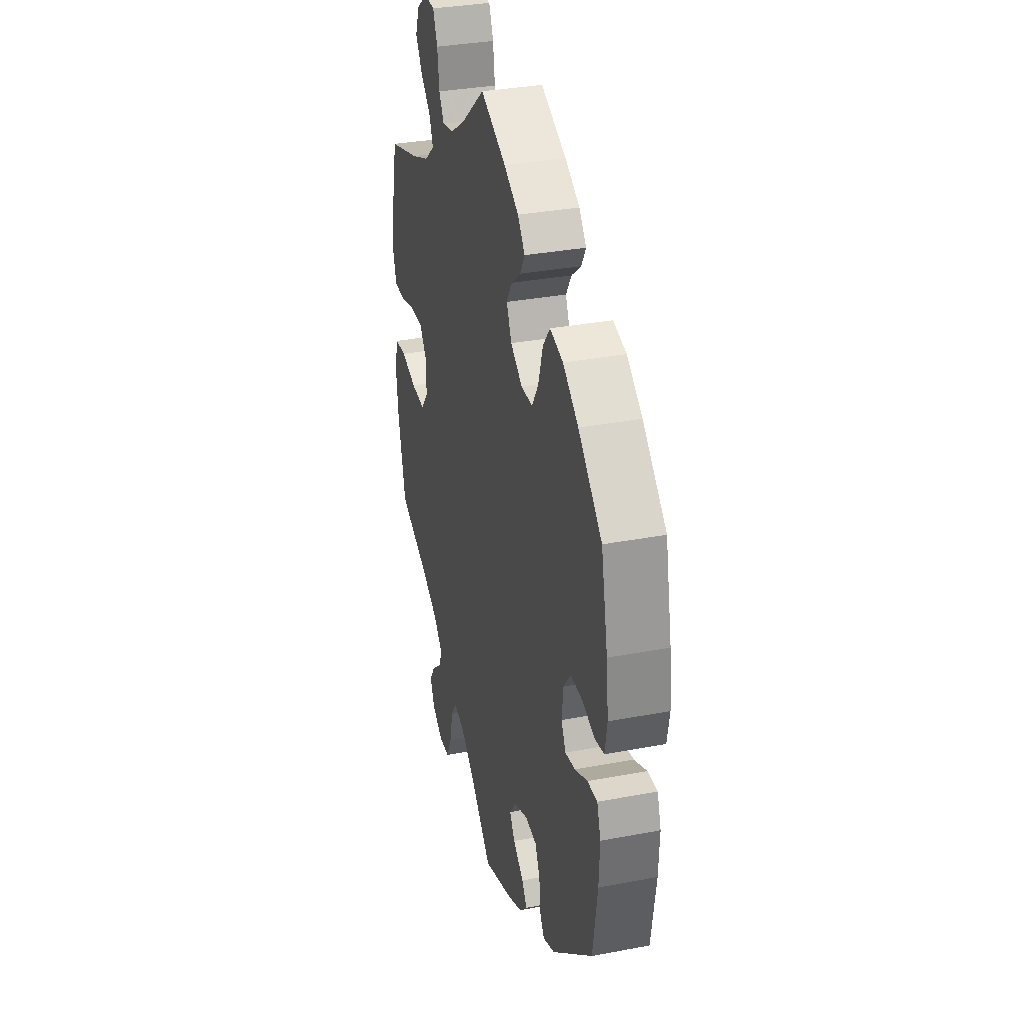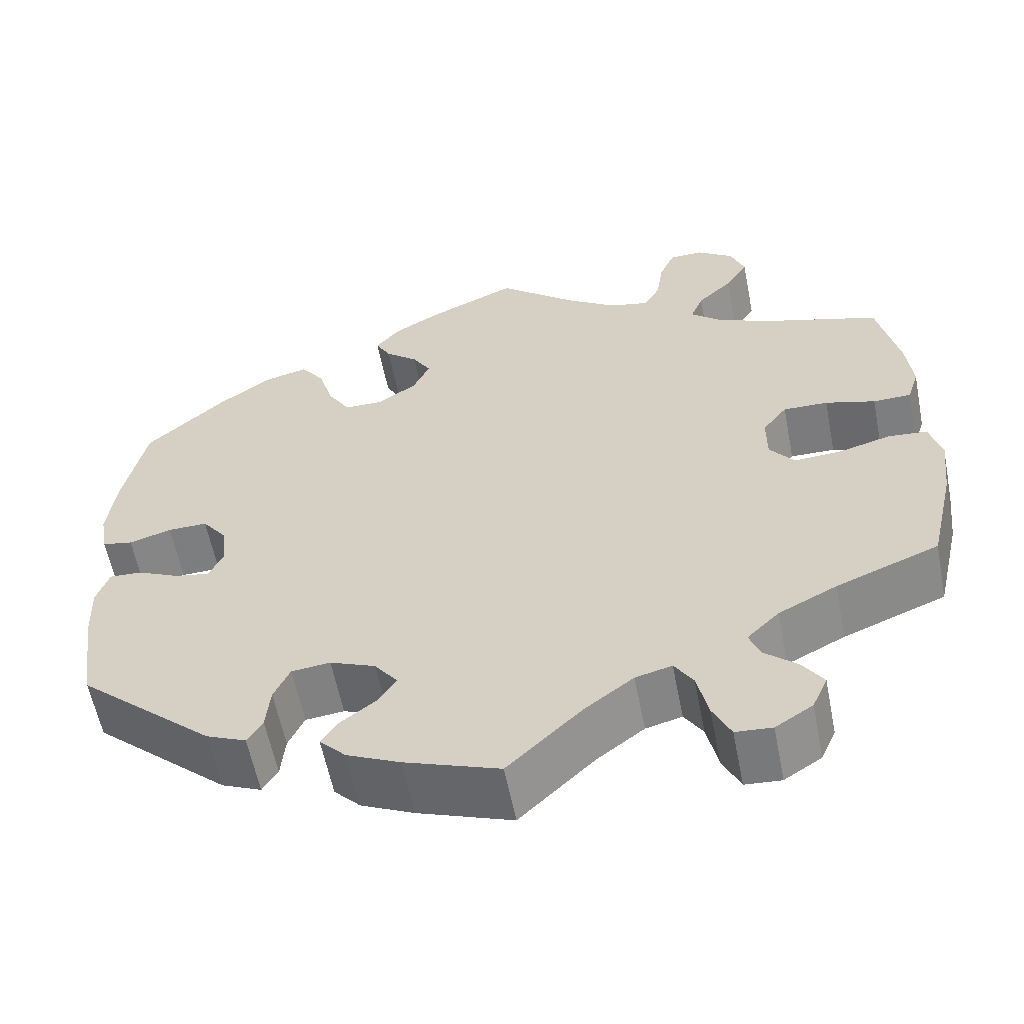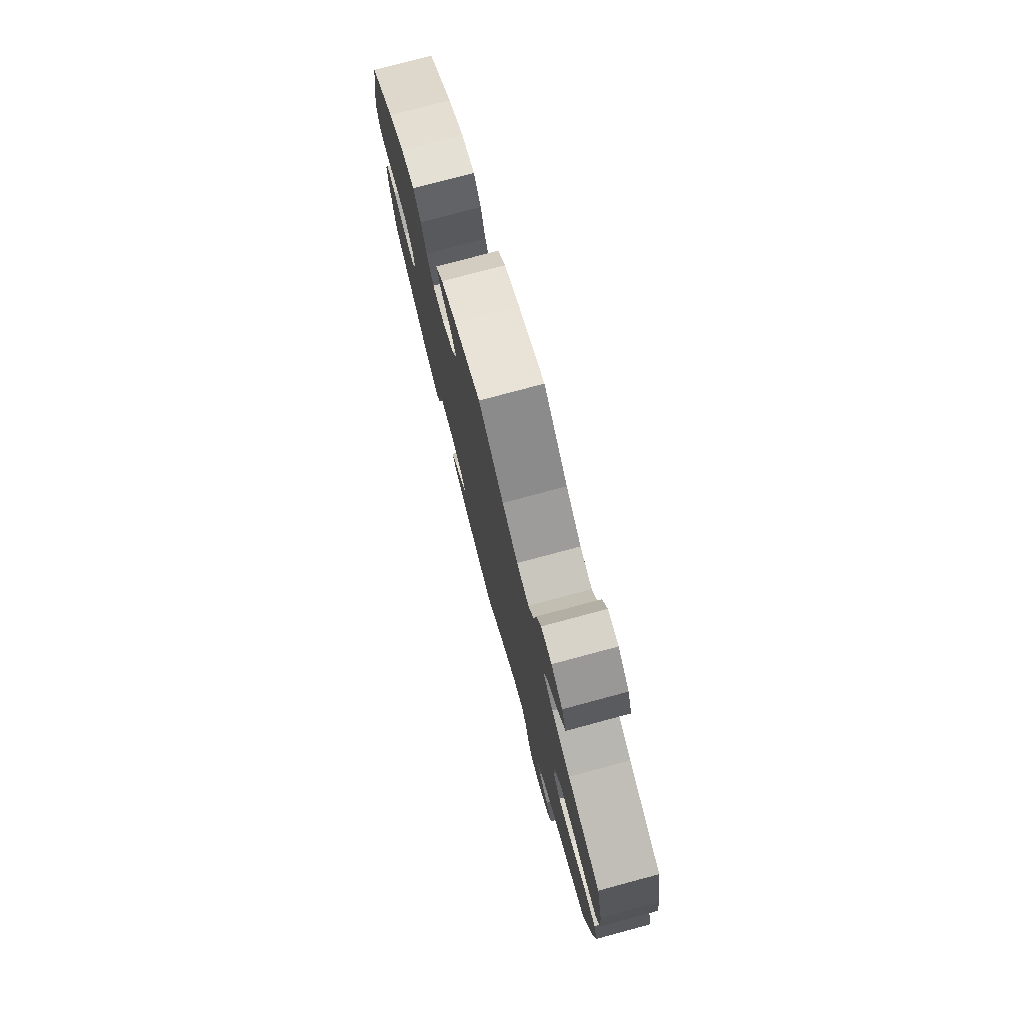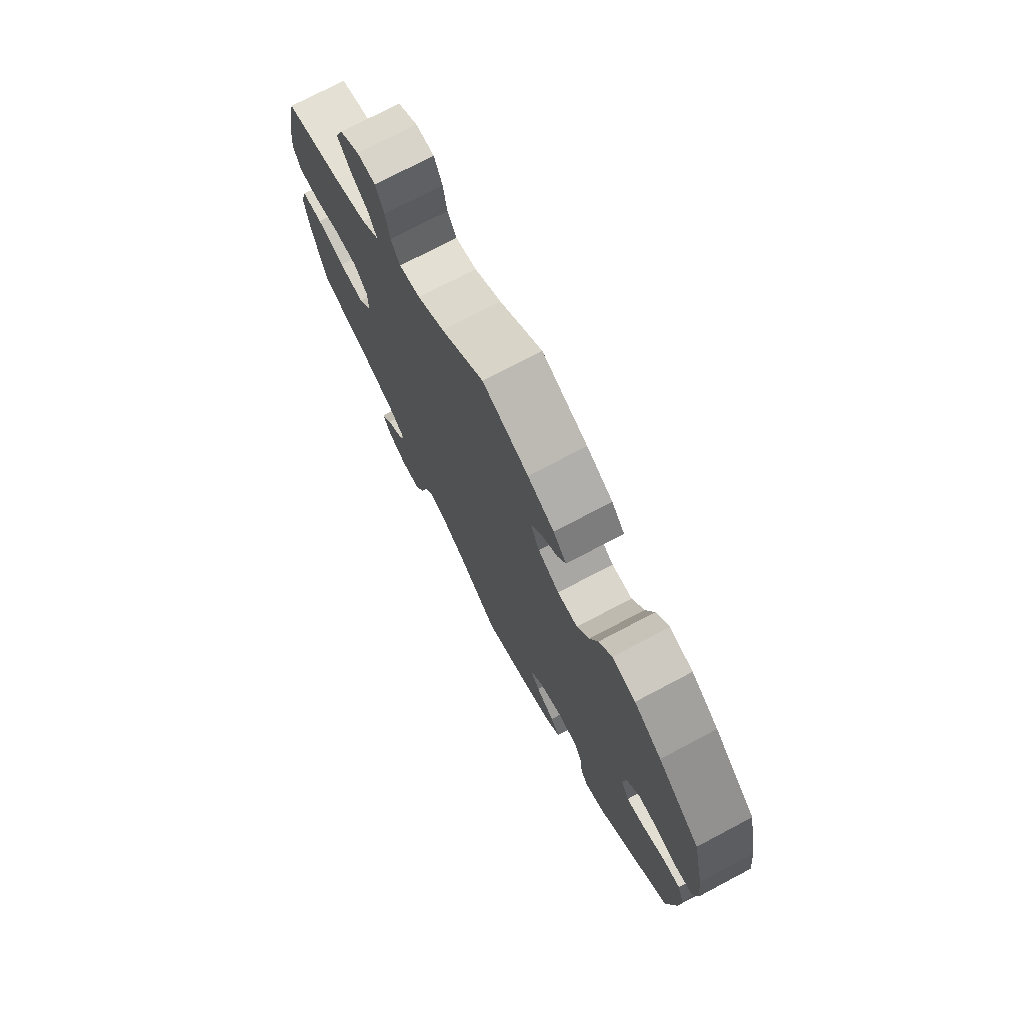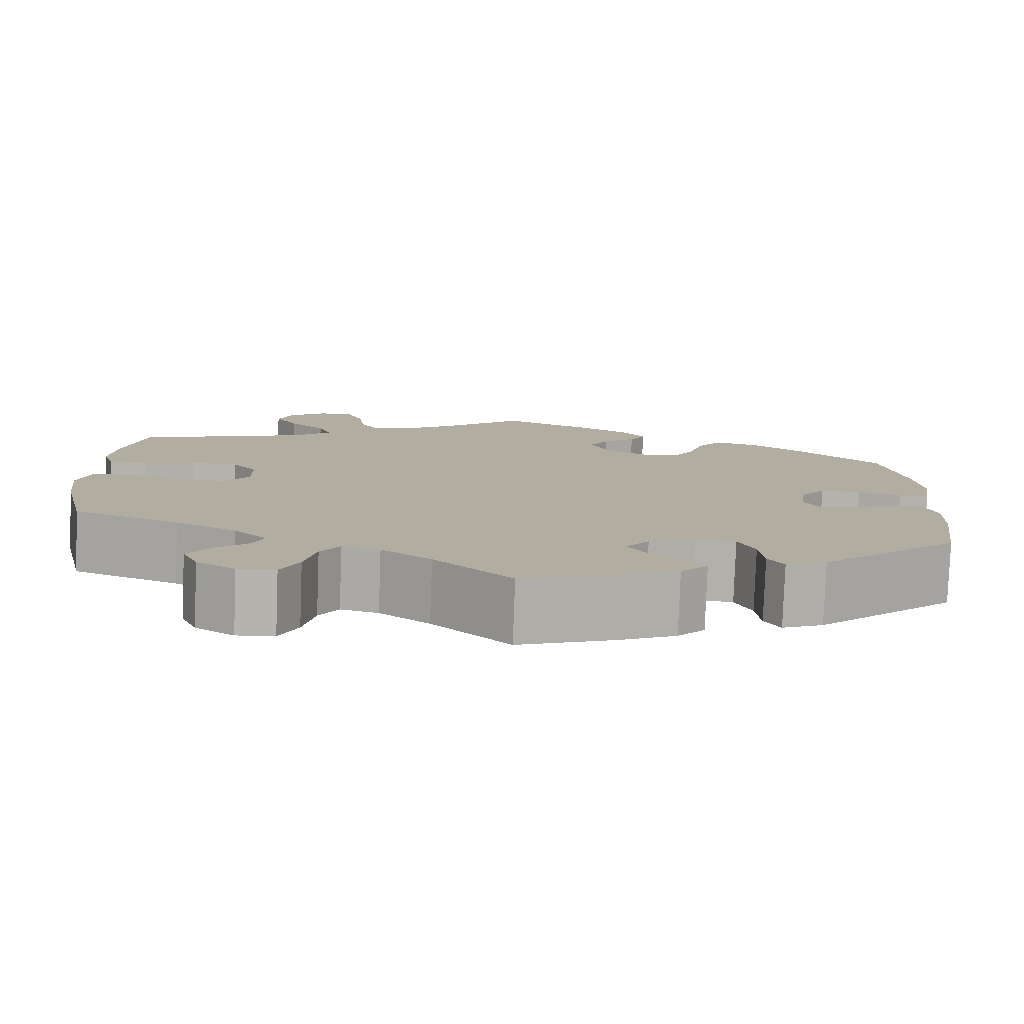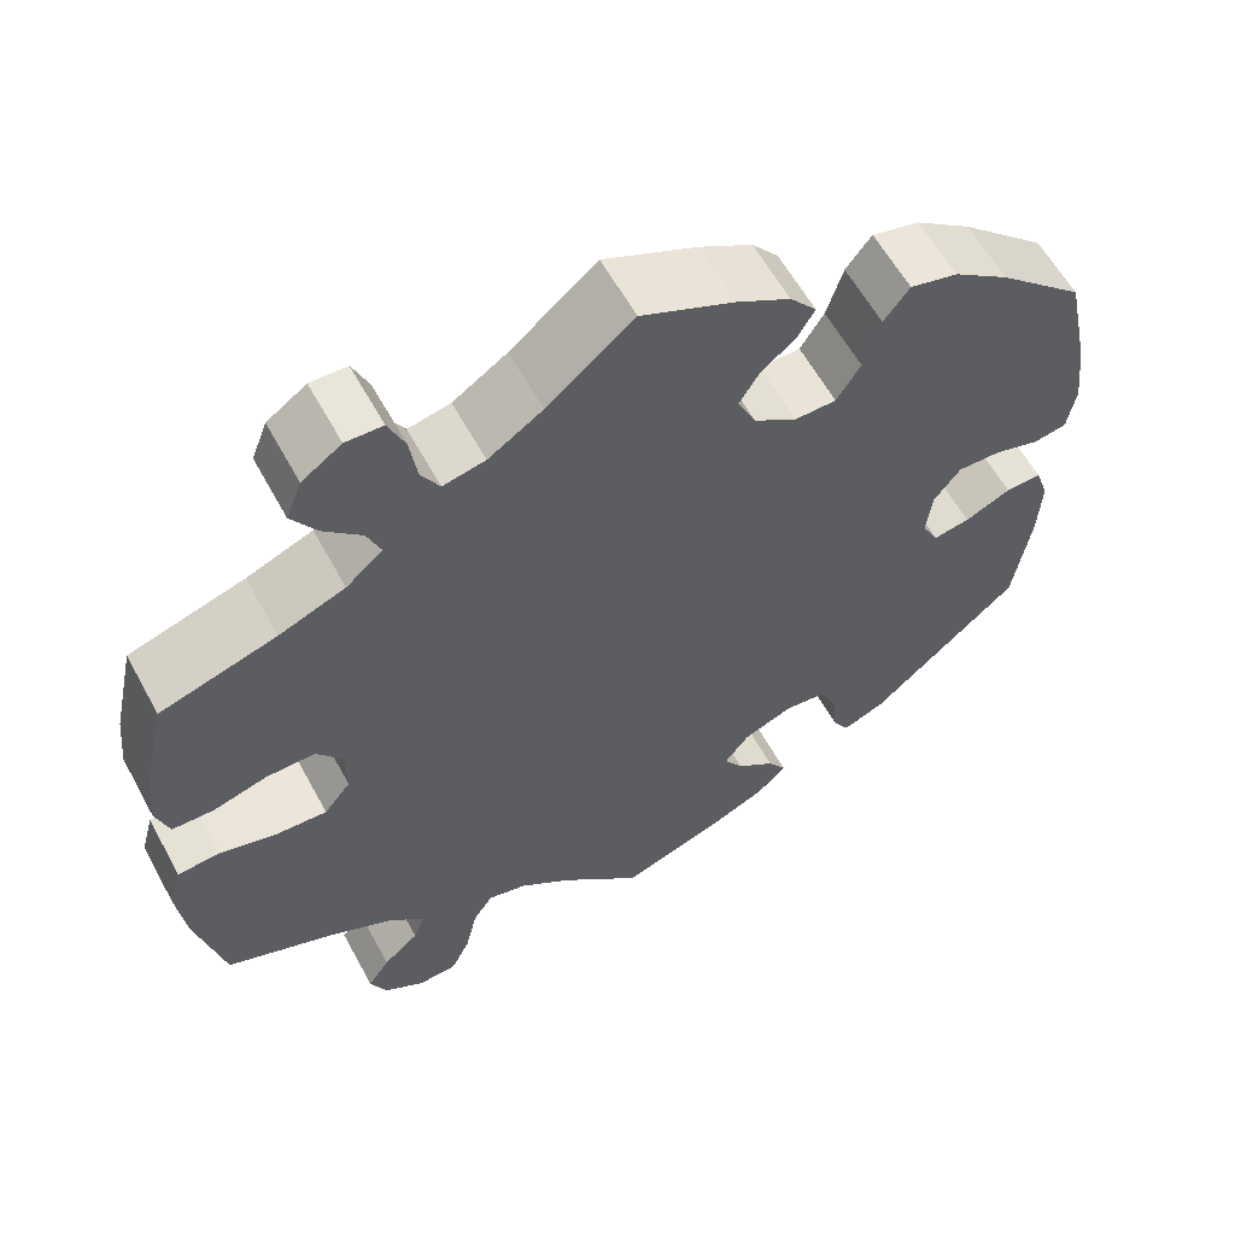
<metadata>
{"format":"obj","ext":"obj","renderer":"f3d","projection":"perspective","resolution":1024,"background":"white","views":[{"elev":33.5,"azim":75.4,"up":"+Z"},{"elev":-58.9,"azim":-168.9,"up":"+Z"},{"elev":77.7,"azim":-105.0,"up":"+Z"},{"elev":74.7,"azim":62.2,"up":"+Z"},{"elev":-79.8,"azim":-2.1,"up":"+Z"},{"elev":59.9,"azim":-28.5,"up":"+Z"}]}
</metadata>
<code>
v 0.1 0.07 0.533
v 0.158 0.07 0.5
v 0.187 0.07 0.465
v 0.169 0.07 0.433
v 0.131 0.07 0.402
v 0.109 0.07 0.366
v 0.129 0.07 0.323
v 0.176 0.07 0.292
v 0.221 0.07 0.293
v 0.247 0.07 0.335
v 0.265 0.07 0.394
v 0.293 0.07 0.431
v 0.345 0.07 0.418
v 0.406 0.07 0.374
v 0.5 0.07 0.289
v 0.527 0.07 0.163
v 0.536 0.07 0.085
v 0.527 0.07 0.033
v 0.491 0.07 0.026
v 0.441 0.07 0.041
v 0.394 0.07 0.042
v 0.365 0.07 0.004
v 0.359 0.07 -0.049
v 0.377 0.07 -0.083
v 0.417 0.07 -0.076
v 0.467 0.07 -0.053
v 0.506 0.07 -0.051
v 0.521 0.07 -0.095
v 0.518 0.07 -0.167
v 0.5 0.07 -0.289
v 0.339 0.07 -0.432
v 0.292 0.07 -0.452
v 0.274 0.07 -0.423
v 0.269 0.07 -0.371
v 0.25 0.07 -0.33
v 0.204 0.07 -0.325
v 0.15 0.07 -0.347
v 0.123 0.07 -0.383
v 0.144 0.07 -0.415
v 0.186 0.07 -0.447
v 0.206 0.07 -0.477
v 0.175 0.07 -0.509
v 0.112 0.07 -0.538
v 0 0.07 -0.578
v -0.088 0.07 -0.494
v -0.145 0.07 -0.451
v -0.188 0.07 -0.44
v -0.21 0.07 -0.474
v -0.223 0.07 -0.533
v -0.244 0.07 -0.577
v -0.287 0.07 -0.58
v -0.331 0.07 -0.552
v -0.349 0.07 -0.512
v -0.325 0.07 -0.476
v -0.286 0.07 -0.442
v -0.273 0.07 -0.409
v -0.311 0.07 -0.372
v -0.38 0.07 -0.337
v -0.501 0.07 -0.289
v -0.531 0.07 -0.16
v -0.54 0.07 -0.083
v -0.526 0.07 -0.032
v -0.48 0.07 -0.028
v -0.418 0.07 -0.045
v -0.362 0.07 -0.048
v -0.333 0.07 -0.011
v -0.333 0.07 0.044
v -0.362 0.07 0.082
v -0.415 0.07 0.081
v -0.474 0.07 0.064
v -0.519 0.07 0.065
v -0.533 0.07 0.109
v -0.526 0.07 0.176
v -0.501 0.07 0.289
v -0.375 0.07 0.328
v -0.303 0.07 0.357
v -0.263 0.07 0.391
v -0.278 0.07 0.428
v -0.319 0.07 0.467
v -0.346 0.07 0.509
v -0.329 0.07 0.553
v -0.286 0.07 0.583
v -0.246 0.07 0.582
v -0.228 0.07 0.54
v -0.22 0.07 0.485
v -0.2 0.07 0.451
v -0.154 0.07 0.461
v -0.095 0.07 0.5
v -0.001 0.07 0.578
v 0.1 0 0.533
v 0.158 0 0.5
v 0.187 0 0.465
v 0.169 0 0.433
v 0.131 0 0.402
v 0.109 0 0.366
v 0.129 0 0.323
v 0.176 0 0.292
v 0.221 0 0.293
v 0.247 0 0.335
v 0.265 0 0.394
v 0.293 0 0.431
v 0.345 0 0.418
v 0.406 0 0.374
v 0.5 0 0.289
v 0.527 0 0.163
v 0.536 0 0.085
v 0.527 0 0.033
v 0.491 0 0.026
v 0.441 0 0.041
v 0.394 0 0.042
v 0.365 0 0.004
v 0.359 0 -0.049
v 0.377 0 -0.083
v 0.417 0 -0.076
v 0.467 0 -0.053
v 0.506 0 -0.051
v 0.521 0 -0.095
v 0.518 0 -0.167
v 0.5 0 -0.289
v 0.339 0 -0.432
v 0.292 0 -0.452
v 0.274 0 -0.423
v 0.269 0 -0.371
v 0.25 0 -0.33
v 0.204 0 -0.325
v 0.15 0 -0.347
v 0.123 0 -0.383
v 0.144 0 -0.415
v 0.186 0 -0.447
v 0.206 0 -0.477
v 0.175 0 -0.509
v 0.112 0 -0.538
v 0 0 -0.578
v -0.088 0 -0.494
v -0.145 0 -0.451
v -0.188 0 -0.44
v -0.21 0 -0.474
v -0.223 0 -0.533
v -0.244 0 -0.577
v -0.287 0 -0.58
v -0.331 0 -0.552
v -0.349 0 -0.512
v -0.325 0 -0.476
v -0.286 0 -0.442
v -0.273 0 -0.409
v -0.311 0 -0.372
v -0.38 0 -0.337
v -0.501 0 -0.289
v -0.531 0 -0.16
v -0.54 0 -0.083
v -0.526 0 -0.032
v -0.48 0 -0.028
v -0.418 0 -0.045
v -0.362 0 -0.048
v -0.333 0 -0.011
v -0.333 0 0.044
v -0.362 0 0.082
v -0.415 0 0.081
v -0.474 0 0.064
v -0.519 0 0.065
v -0.533 0 0.109
v -0.526 0 0.176
v -0.501 0 0.289
v -0.375 0 0.328
v -0.303 0 0.357
v -0.263 0 0.391
v -0.278 0 0.428
v -0.319 0 0.467
v -0.346 0 0.509
v -0.329 0 0.553
v -0.286 0 0.583
v -0.246 0 0.582
v -0.228 0 0.54
v -0.22 0 0.485
v -0.2 0 0.451
v -0.154 0 0.461
v -0.095 0 0.5
v -0.001 0 0.578
f 88 89 1 2
f 87 88 2 3
f 86 87 3 4
f 82 83 84 85
f 82 85 86
f 81 82 86
f 78 79 80 81
f 78 81 86
f 77 78 86 4
f 72 73 74 75
f 72 75 76
f 69 70 71 72
f 68 69 72 76
f 67 68 76 77
f 61 62 63 64
f 61 64 65
f 58 59 60 61
f 57 58 61 65
f 56 57 65 66
f 52 53 54 55
f 50 51 52 55
f 48 49 50 55
f 47 48 55 56
f 46 47 56 66
f 42 43 44 45
f 39 40 41 42
f 38 39 42 45
f 37 38 45 46
f 31 32 33 34
f 31 34 35
f 30 31 35
f 29 30 35 36
f 25 26 27 28
f 24 25 28 29
f 17 18 19 20
f 17 20 21
f 16 17 21
f 15 16 21
f 14 15 21 22
f 10 11 12 13
f 9 10 13 14
f 67 77 4 5
f 66 67 5 6
f 46 66 6 7
f 37 46 7 8
f 24 29 36 37
f 23 24 37 8
f 9 14 22 23
f 8 9 23
f 91 90 178 177
f 92 91 177 176
f 93 92 176 175
f 174 173 172 171
f 175 174 171
f 175 171 170
f 170 169 168 167
f 175 170 167
f 93 175 167 166
f 164 163 162 161
f 165 164 161
f 161 160 159 158
f 165 161 158 157
f 166 165 157 156
f 153 152 151 150
f 154 153 150
f 150 149 148 147
f 154 150 147 146
f 155 154 146 145
f 144 143 142 141
f 144 141 140 139
f 144 139 138 137
f 145 144 137 136
f 155 145 136 135
f 134 133 132 131
f 131 130 129 128
f 134 131 128 127
f 135 134 127 126
f 123 122 121 120
f 124 123 120
f 124 120 119
f 125 124 119 118
f 117 116 115 114
f 118 117 114 113
f 109 108 107 106
f 110 109 106
f 110 106 105
f 110 105 104
f 111 110 104 103
f 102 101 100 99
f 103 102 99 98
f 94 93 166 156
f 95 94 156 155
f 96 95 155 135
f 97 96 135 126
f 126 125 118 113
f 97 126 113 112
f 112 111 103 98
f 112 98 97
f 1 90 91 2
f 2 91 92 3
f 3 92 93 4
f 4 93 94 5
f 5 94 95 6
f 6 95 96 7
f 7 96 97 8
f 8 97 98 9
f 9 98 99 10
f 10 99 100 11
f 11 100 101 12
f 12 101 102 13
f 13 102 103 14
f 14 103 104 15
f 15 104 105 16
f 16 105 106 17
f 17 106 107 18
f 18 107 108 19
f 19 108 109 20
f 20 109 110 21
f 21 110 111 22
f 22 111 112 23
f 23 112 113 24
f 24 113 114 25
f 25 114 115 26
f 26 115 116 27
f 27 116 117 28
f 28 117 118 29
f 29 118 119 30
f 30 119 120 31
f 31 120 121 32
f 32 121 122 33
f 33 122 123 34
f 34 123 124 35
f 35 124 125 36
f 36 125 126 37
f 37 126 127 38
f 38 127 128 39
f 39 128 129 40
f 40 129 130 41
f 41 130 131 42
f 42 131 132 43
f 43 132 133 44
f 44 133 134 45
f 45 134 135 46
f 46 135 136 47
f 47 136 137 48
f 48 137 138 49
f 49 138 139 50
f 50 139 140 51
f 51 140 141 52
f 52 141 142 53
f 53 142 143 54
f 54 143 144 55
f 55 144 145 56
f 56 145 146 57
f 57 146 147 58
f 58 147 148 59
f 59 148 149 60
f 60 149 150 61
f 61 150 151 62
f 62 151 152 63
f 63 152 153 64
f 64 153 154 65
f 65 154 155 66
f 66 155 156 67
f 67 156 157 68
f 68 157 158 69
f 69 158 159 70
f 70 159 160 71
f 71 160 161 72
f 72 161 162 73
f 73 162 163 74
f 74 163 164 75
f 75 164 165 76
f 76 165 166 77
f 77 166 167 78
f 78 167 168 79
f 79 168 169 80
f 80 169 170 81
f 81 170 171 82
f 82 171 172 83
f 83 172 173 84
f 84 173 174 85
f 85 174 175 86
f 86 175 176 87
f 87 176 177 88
f 88 177 178 89
f 89 178 90 1

</code>
